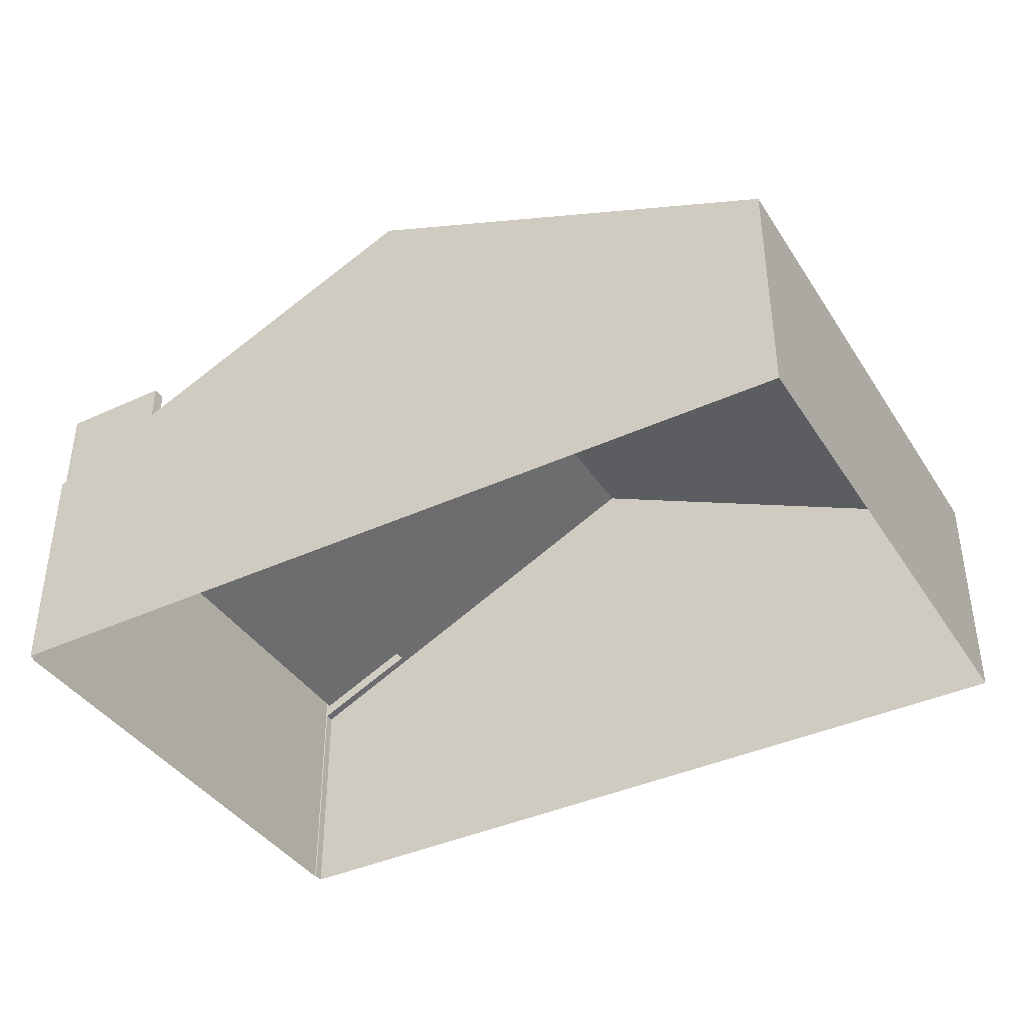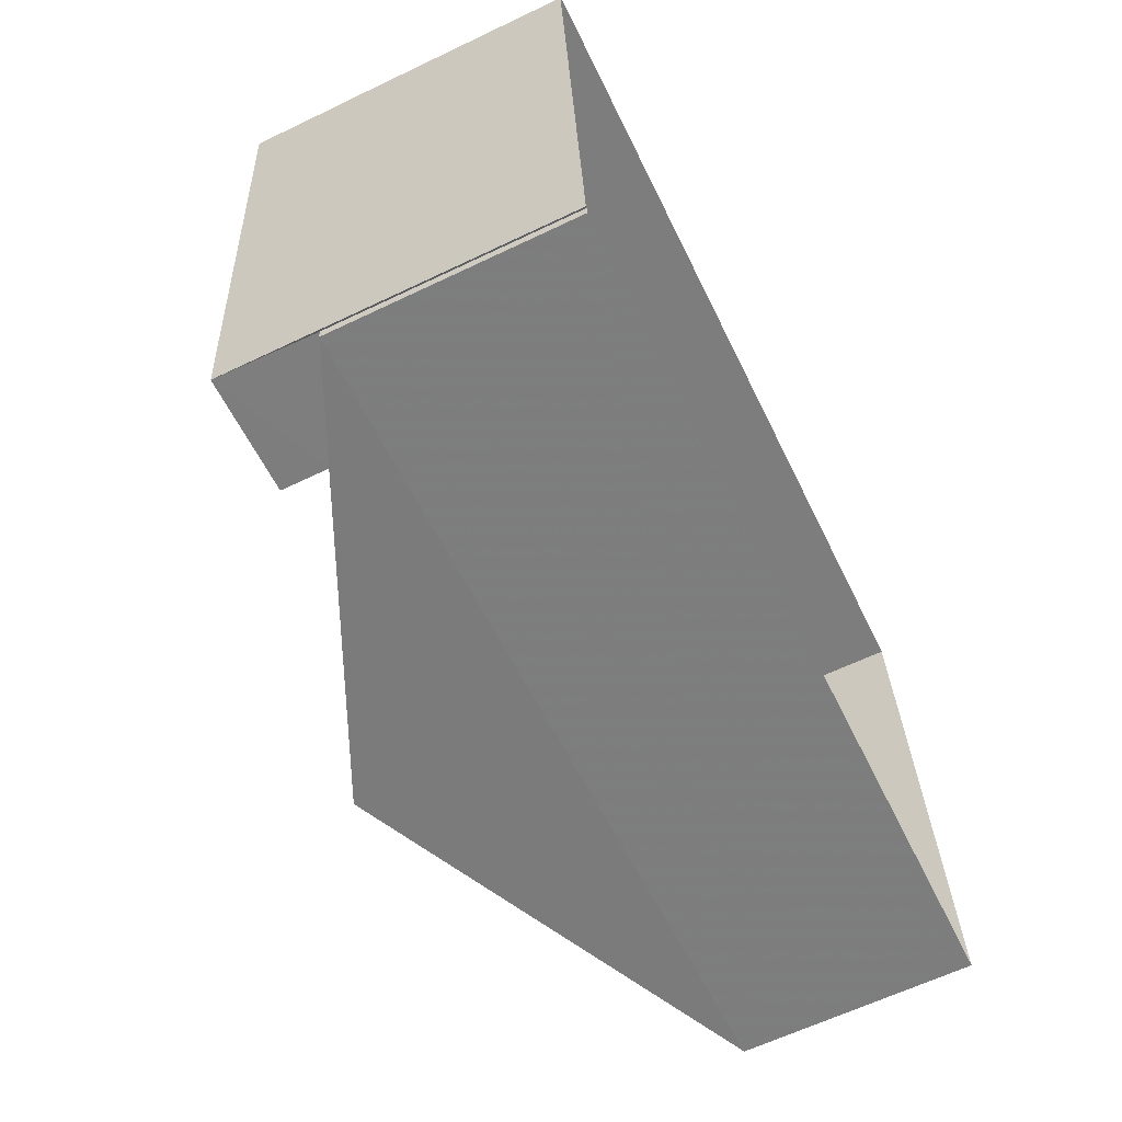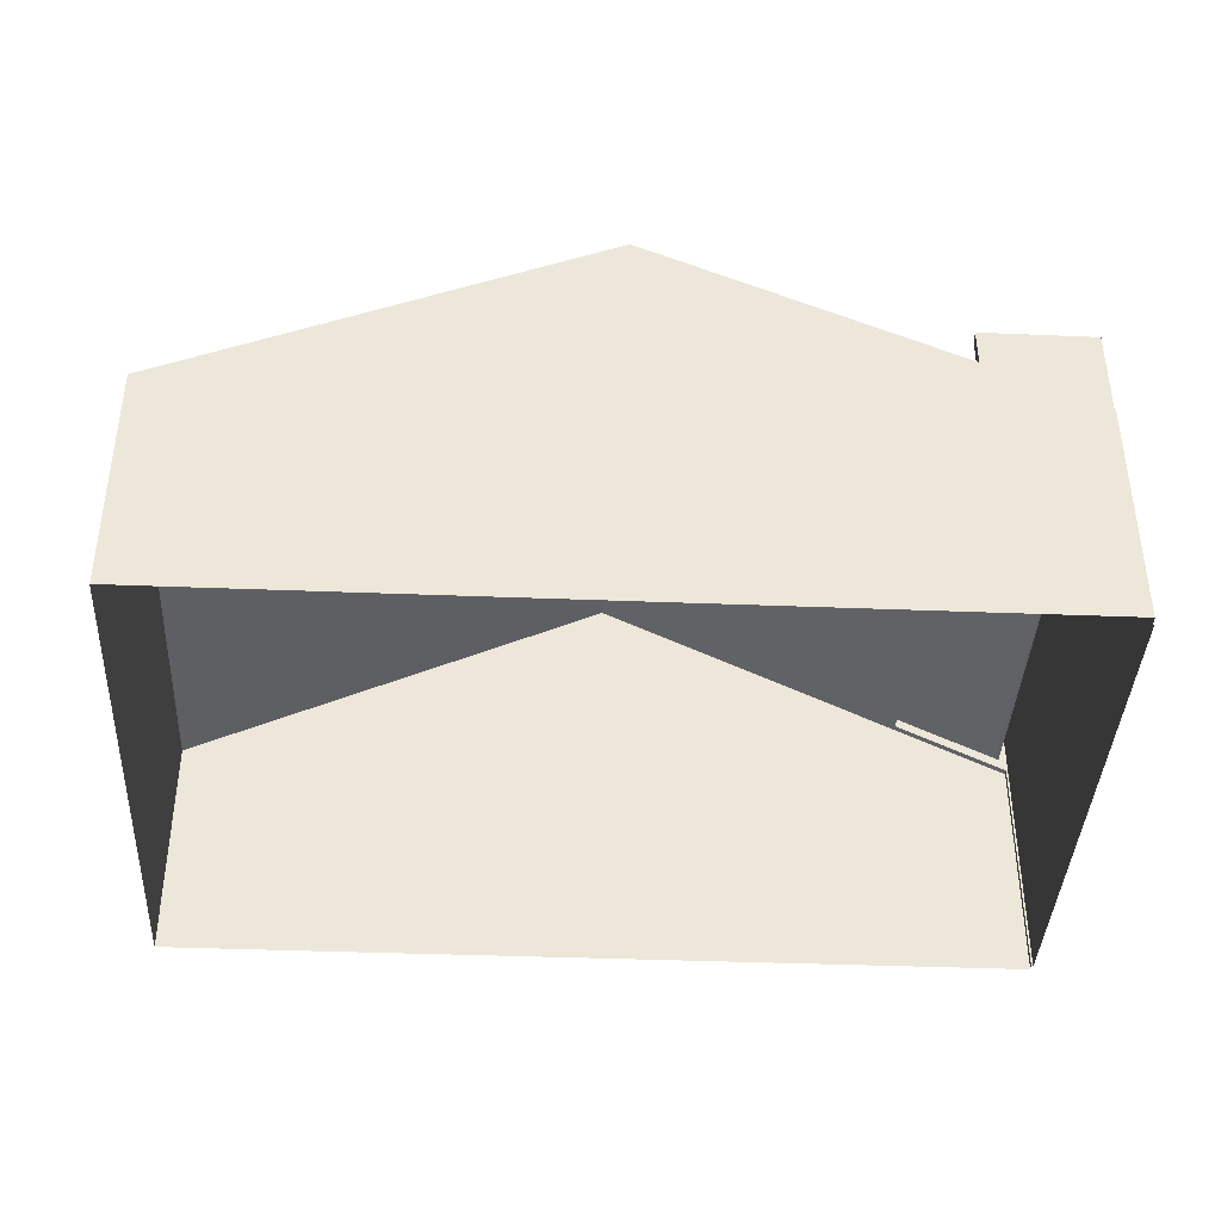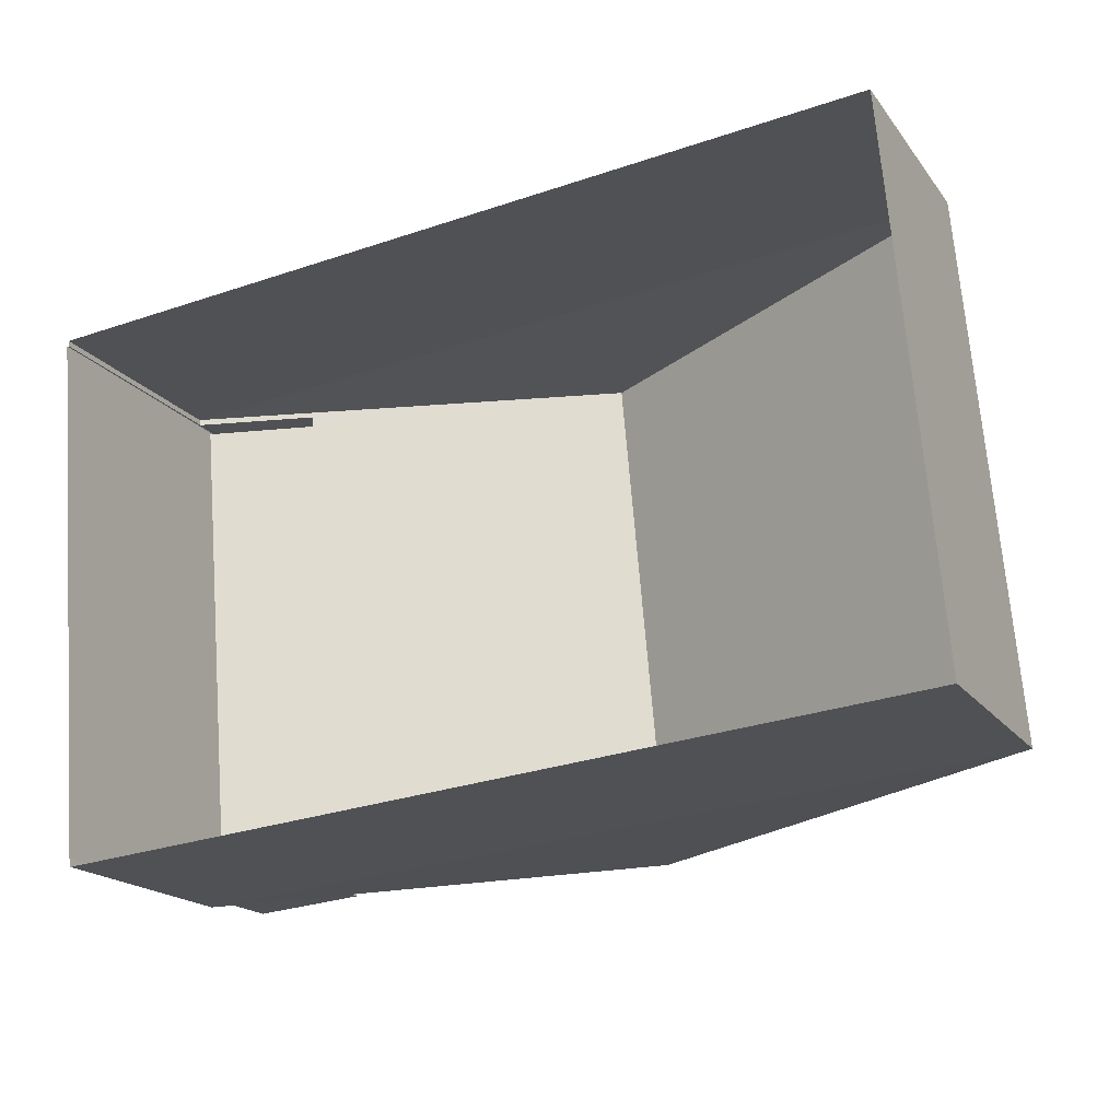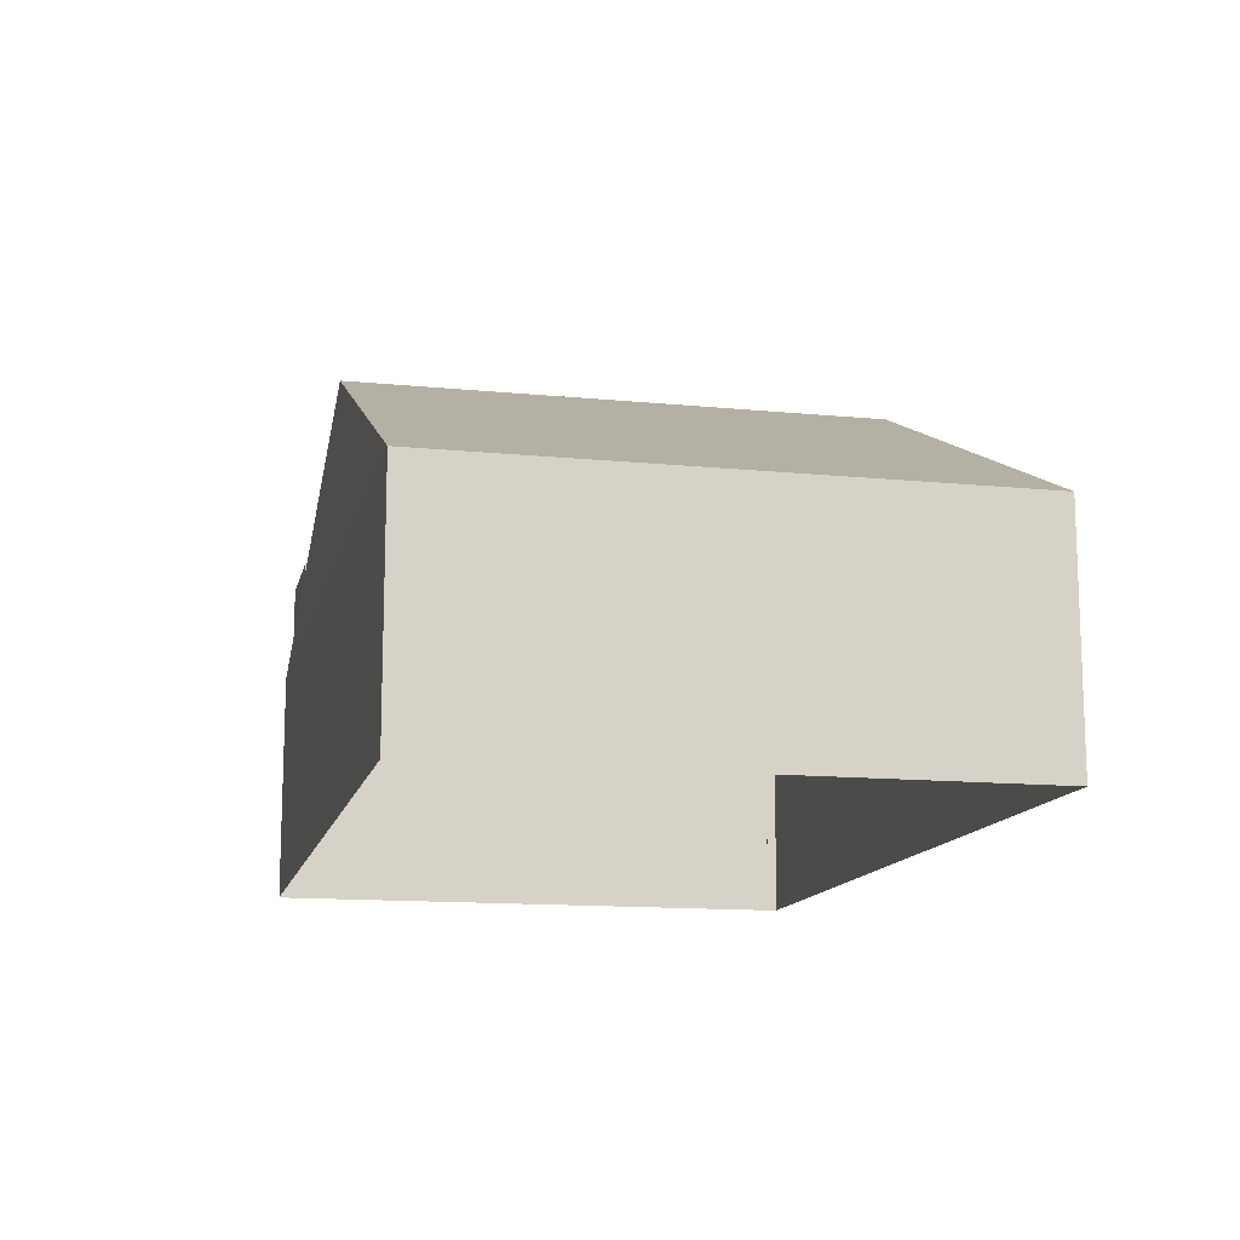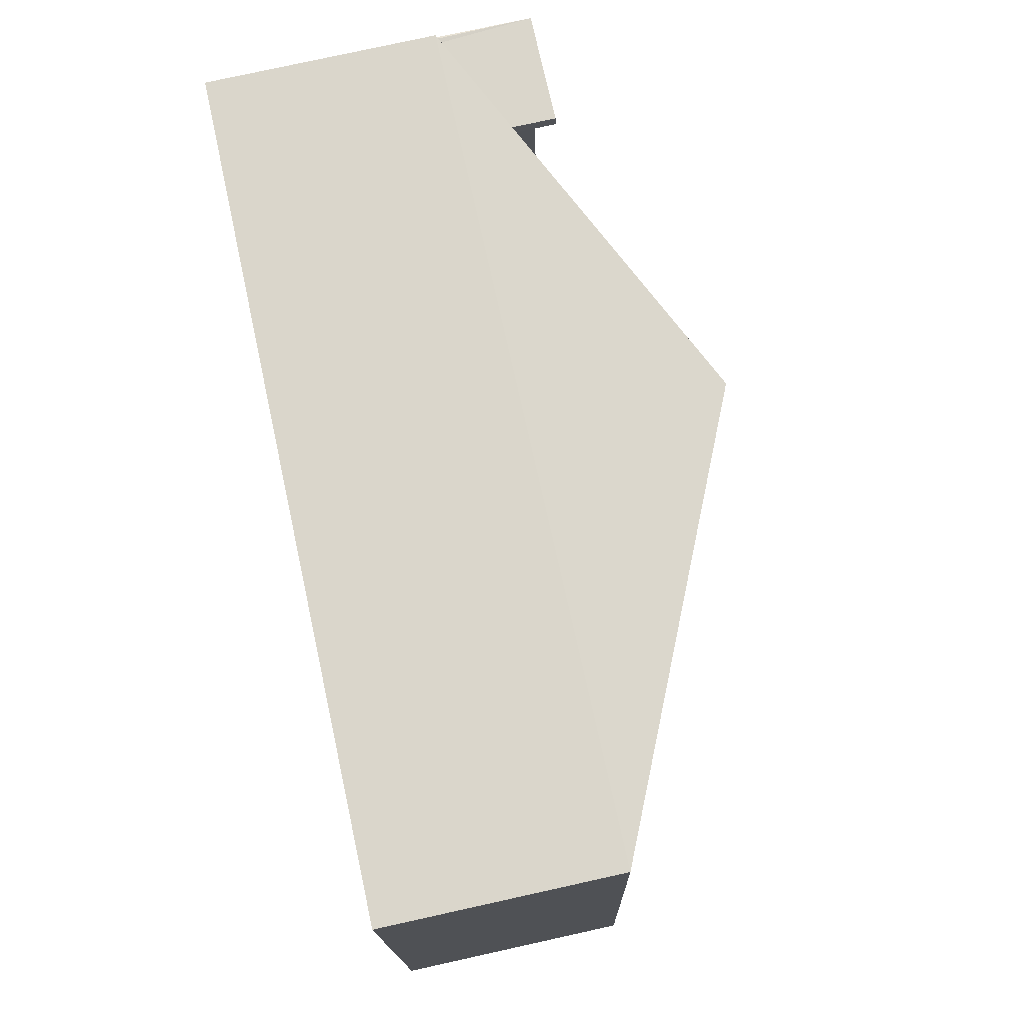
<metadata>
{"format":"obj","ext":"obj","renderer":"f3d","projection":"perspective","resolution":1024,"background":"white","views":[{"elev":-39.5,"azim":-155.3,"up":"+Z"},{"elev":-63.6,"azim":115.7,"up":"+Y"},{"elev":-39.6,"azim":-7.9,"up":"+Z"},{"elev":-18.6,"azim":-154.5,"up":"+Y"},{"elev":-13.3,"azim":-107.7,"up":"+Z"},{"elev":78.8,"azim":-102.4,"up":"+Y"}]}
</metadata>
<code>
v -8.867e+04 -9.874e+04 9.254
v -8.868e+04 -9.875e+04 9.253
v -8.868e+04 -9.874e+04 9.254
v -8.867e+04 -9.874e+04 9.254
v -8.867e+04 -9.875e+04 9.253
v -8.867e+04 -9.875e+04 9.253
v -8.867e+04 -9.874e+04 9.254
v -8.867e+04 -9.875e+04 9.253
v -8.867e+04 -9.874e+04 12.2
v -8.867e+04 -9.874e+04 12.2
v -8.867e+04 -9.874e+04 12.23
v -8.867e+04 -9.875e+04 14.65
v -8.867e+04 -9.874e+04 14.65
v -8.868e+04 -9.875e+04 12.2
v -8.867e+04 -9.874e+04 12.85
v -8.867e+04 -9.874e+04 12.85
v -8.867e+04 -9.874e+04 12.28
v -8.868e+04 -9.874e+04 12.2
v -8.867e+04 -9.875e+04 13.43
v -8.867e+04 -9.875e+04 13.43
v -8.867e+04 -9.875e+04 13.43
v -8.867e+04 -9.875e+04 13.43
v -8.867e+04 -9.874e+04 13.43
v -8.867e+04 -9.874e+04 13.43
v -8.867e+04 -9.874e+04 13.43
v -8.867e+04 -9.874e+04 13.43
v -8.867e+04 -9.875e+04 12.2
v -8.867e+04 -9.875e+04 12.2
v -8.867e+04 -9.875e+04 12.85
v -8.867e+04 -9.875e+04 12.85
v -8.867e+04 -9.875e+04 12.26
v -8.867e+04 -9.874e+04 12.26
f 1 2 3
f 3 4 1
f 5 6 2
f 7 8 1
f 8 5 1
f 1 5 2
f 9 10 11
f 12 13 14
f 11 10 15
f 10 13 15
f 16 12 17
f 13 12 16
f 15 13 16
f 14 13 18
f 19 20 21
f 21 20 22
f 19 23 24
f 24 23 25
f 24 25 26
f 20 19 24
f 27 28 29
f 12 27 29
f 12 30 17
f 31 32 17
f 30 31 17
f 12 29 30
f 18 3 2
f 14 18 2
f 32 20 24
f 32 31 20
f 14 2 6
f 27 14 6
f 1 4 10
f 9 1 10
f 28 27 6
f 5 28 6
f 19 8 7
f 23 19 7
f 21 29 19
f 19 28 8
f 8 28 5
f 29 28 19
f 11 15 23
f 1 9 7
f 15 25 23
f 9 11 23
f 7 9 23
f 18 4 3
f 18 10 4
f 26 16 24
f 24 17 32
f 24 16 17
f 15 26 25
f 15 16 26
f 13 10 18
f 30 22 20
f 31 30 20
f 12 14 27
f 30 21 22
f 30 29 21

</code>
